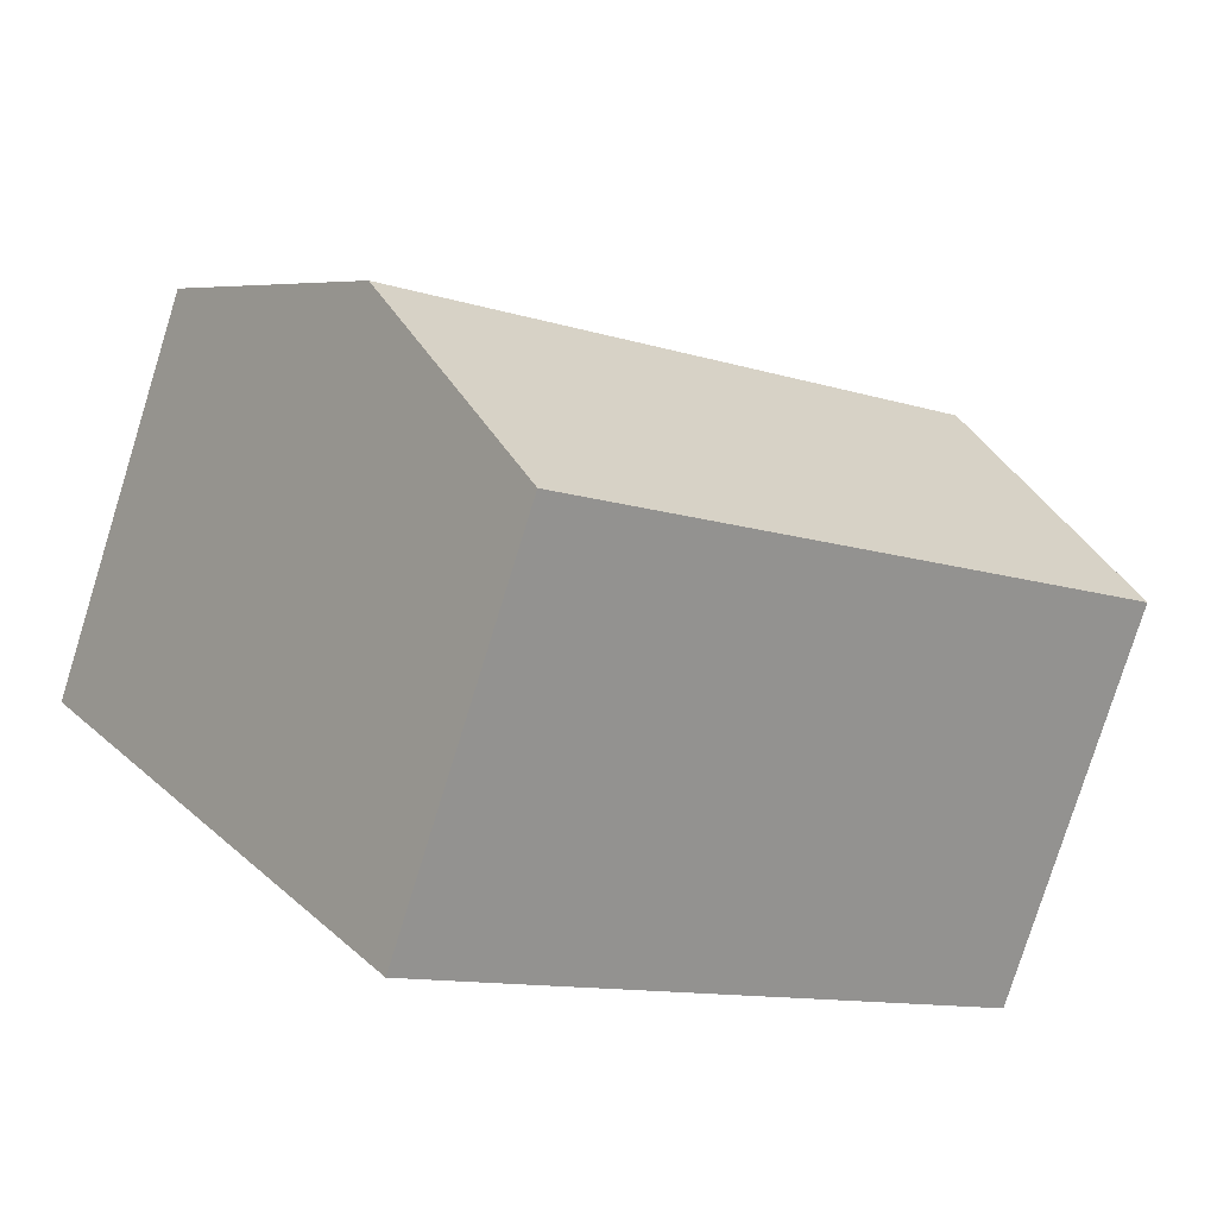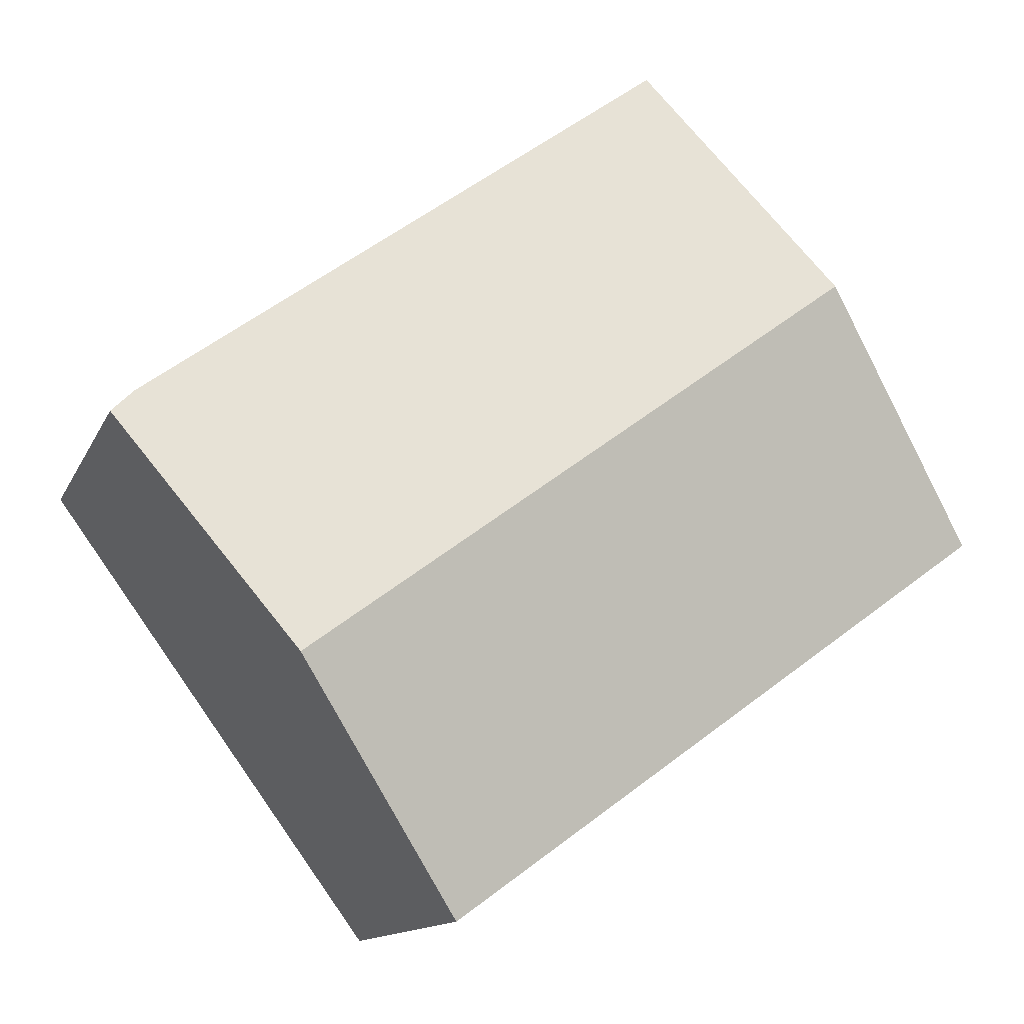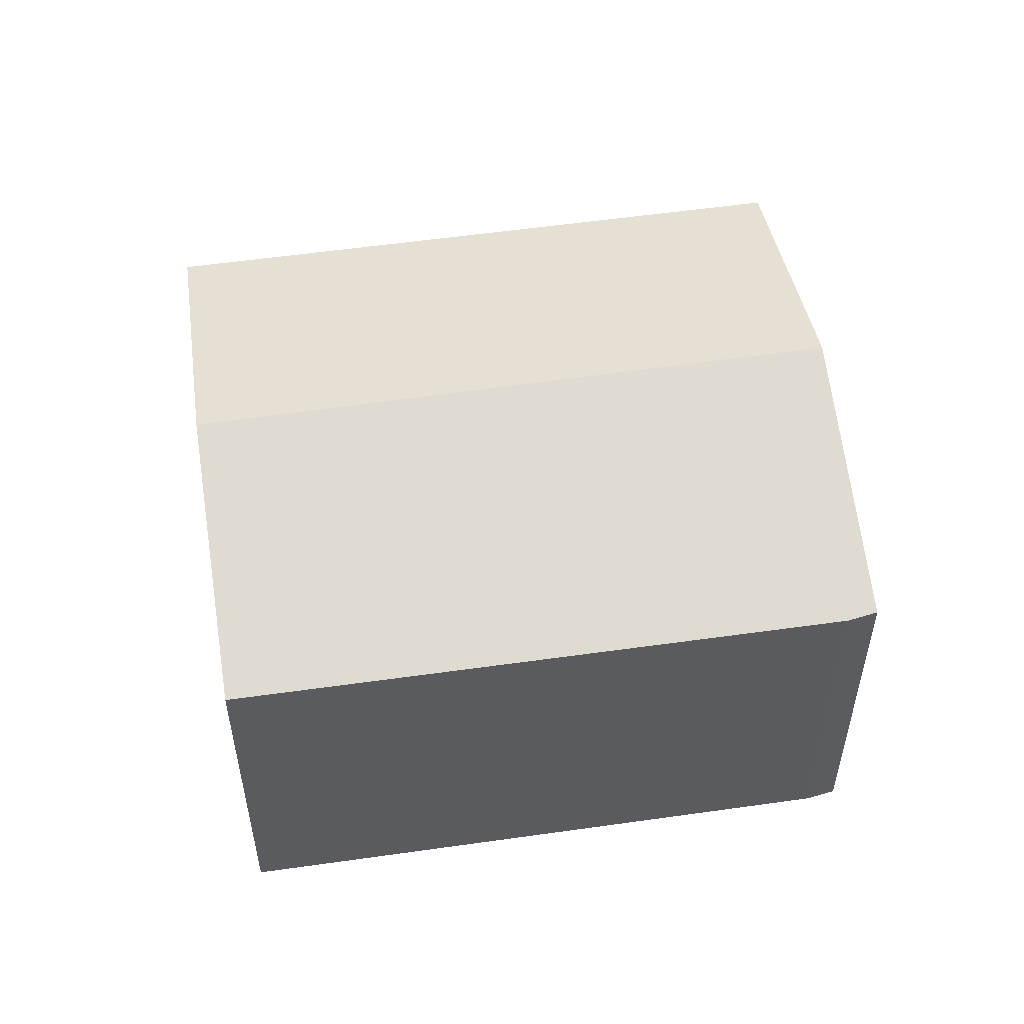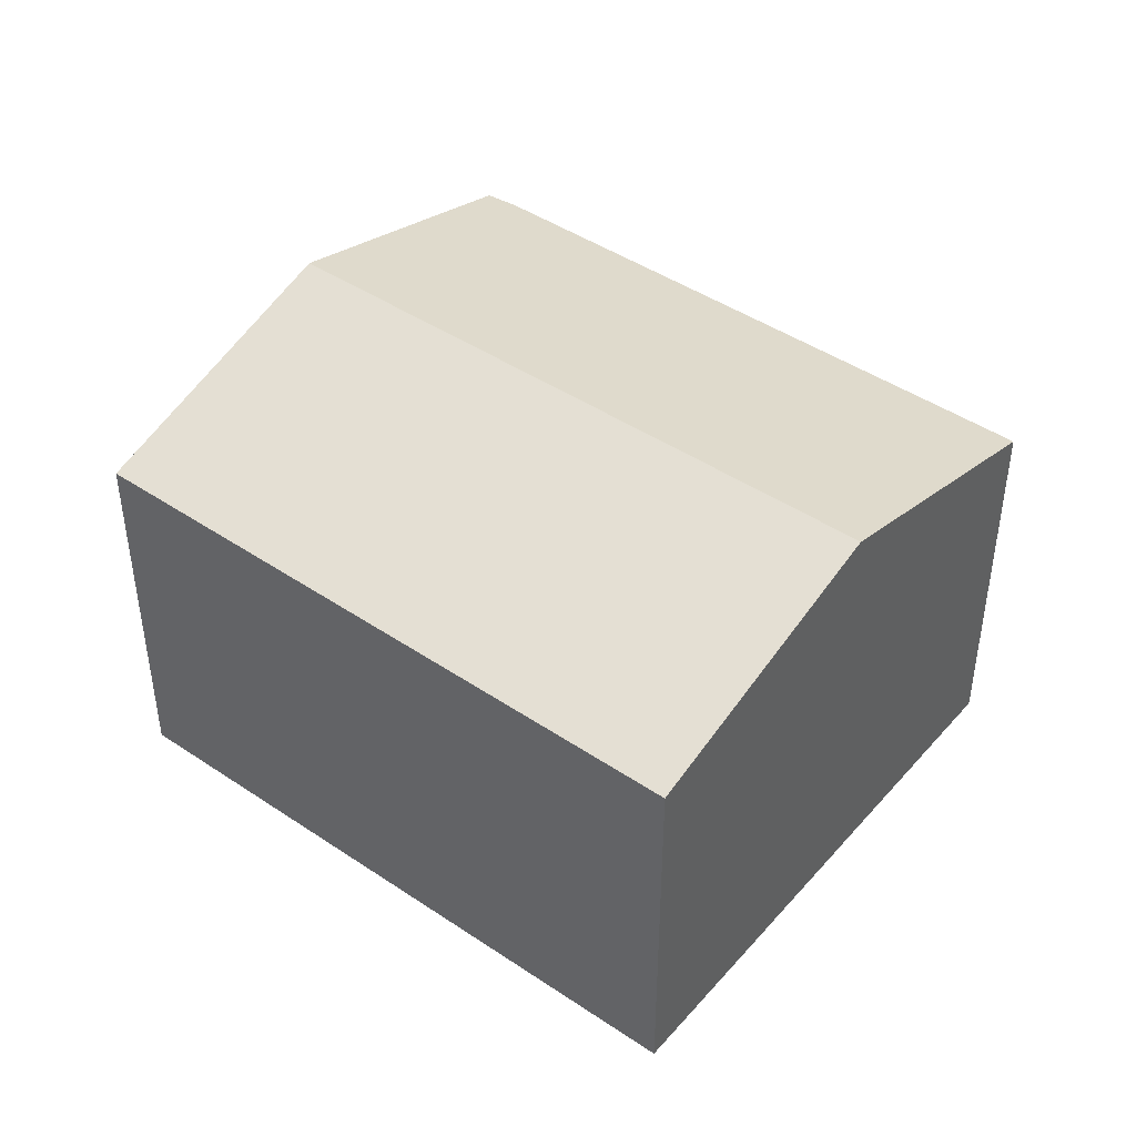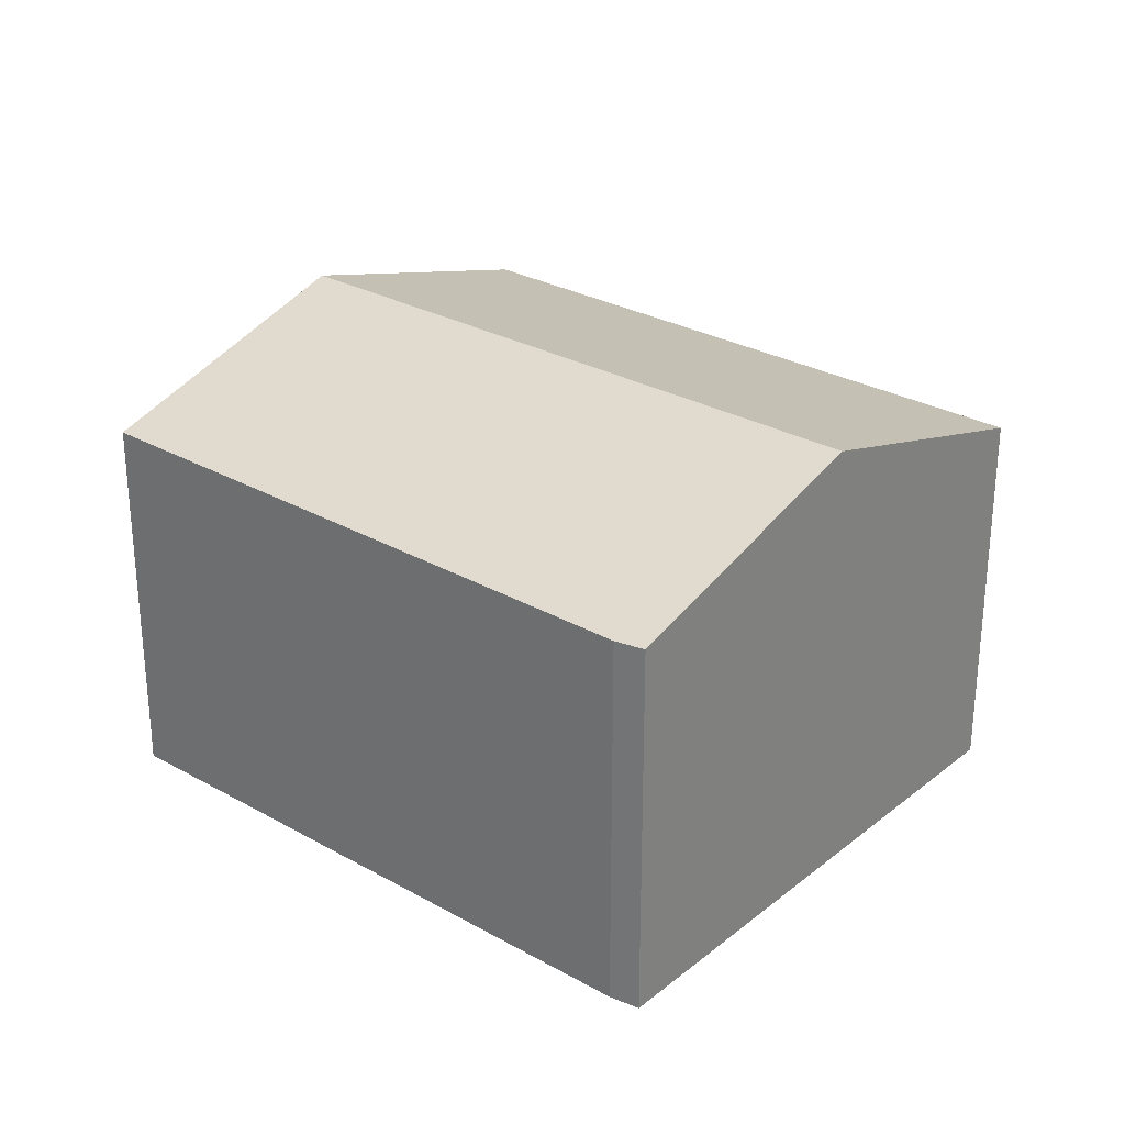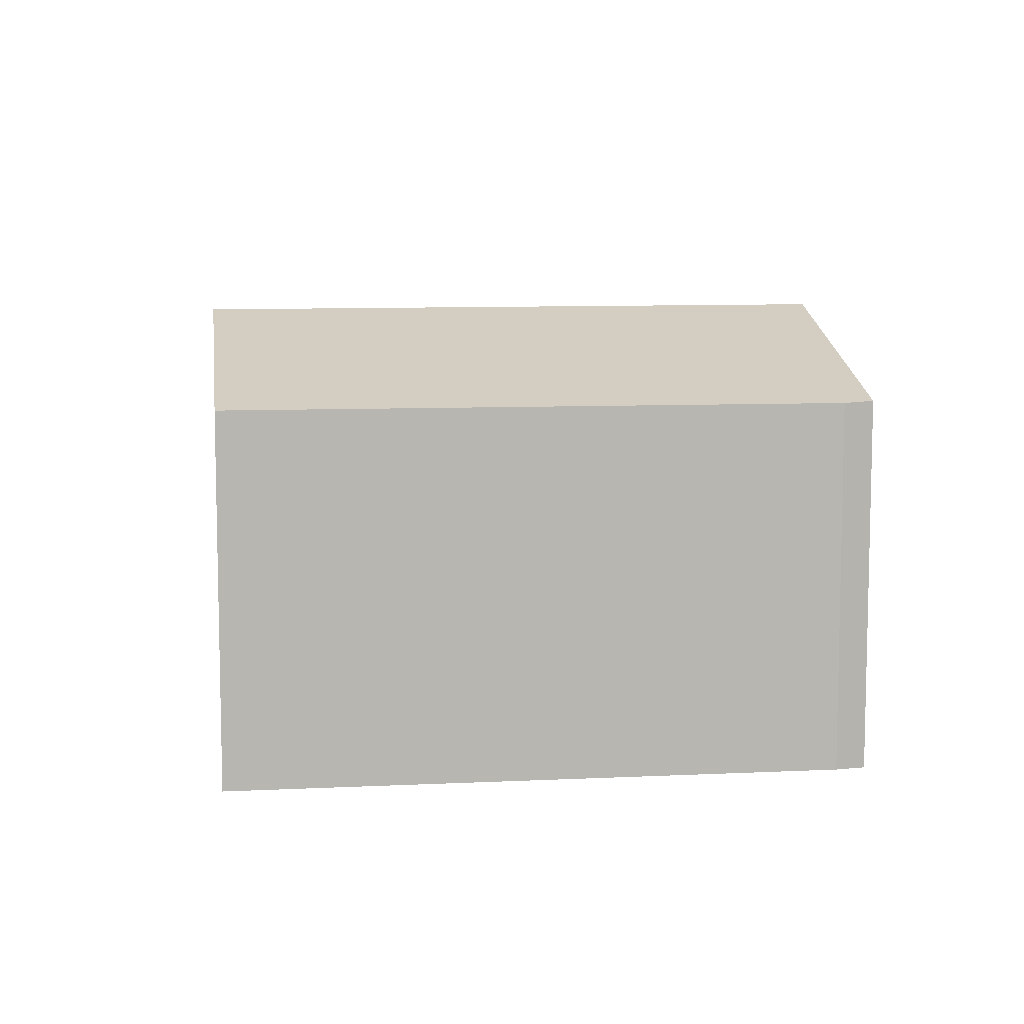
<metadata>
{"format":"obj","ext":"obj","renderer":"f3d","projection":"perspective","resolution":1024,"background":"white","views":[{"elev":-78.6,"azim":162.7,"up":"+Z"},{"elev":-12.7,"azim":163.0,"up":"+Z"},{"elev":54.8,"azim":27.4,"up":"+Y"},{"elev":44.8,"azim":-106.0,"up":"+Y"},{"elev":28.6,"azim":76.2,"up":"+Y"},{"elev":8.9,"azim":28.5,"up":"+Y"}]}
</metadata>
<code>
v  3.428 9.281 4.728
v  17.46 7.675 1.477
v  14.11 9.281 -3.132
v  17.01 7.65 1.916
v  6.772 7.675 9.341
v  10.73 7.661 -7.781
v  0 7.635 4.675e-16
v  0 0 0
v  3.428 -2.895e-16 4.728
v  6.772 -5.72e-16 9.341
v  17.01 -1.173e-16 1.916
v  17.46 -9.044e-17 1.477
v  14.11 1.918e-16 -3.132
v  10.73 4.764e-16 -7.781
g defaultobject
f 1 2 3
f 2 1 4
f 4 1 5
f 6 1 3
f 1 6 7
f 8 1 7
f 1 8 5
f 5 8 9
f 5 9 10
f 10 4 5
f 4 10 11
f 4 12 2
f 12 4 11
f 12 3 2
f 3 12 6
f 6 12 13
f 6 13 14
f 14 7 6
f 7 14 8
f 11 13 12
f 13 11 10
f 13 10 14
f 14 10 9
f 14 9 8

</code>
